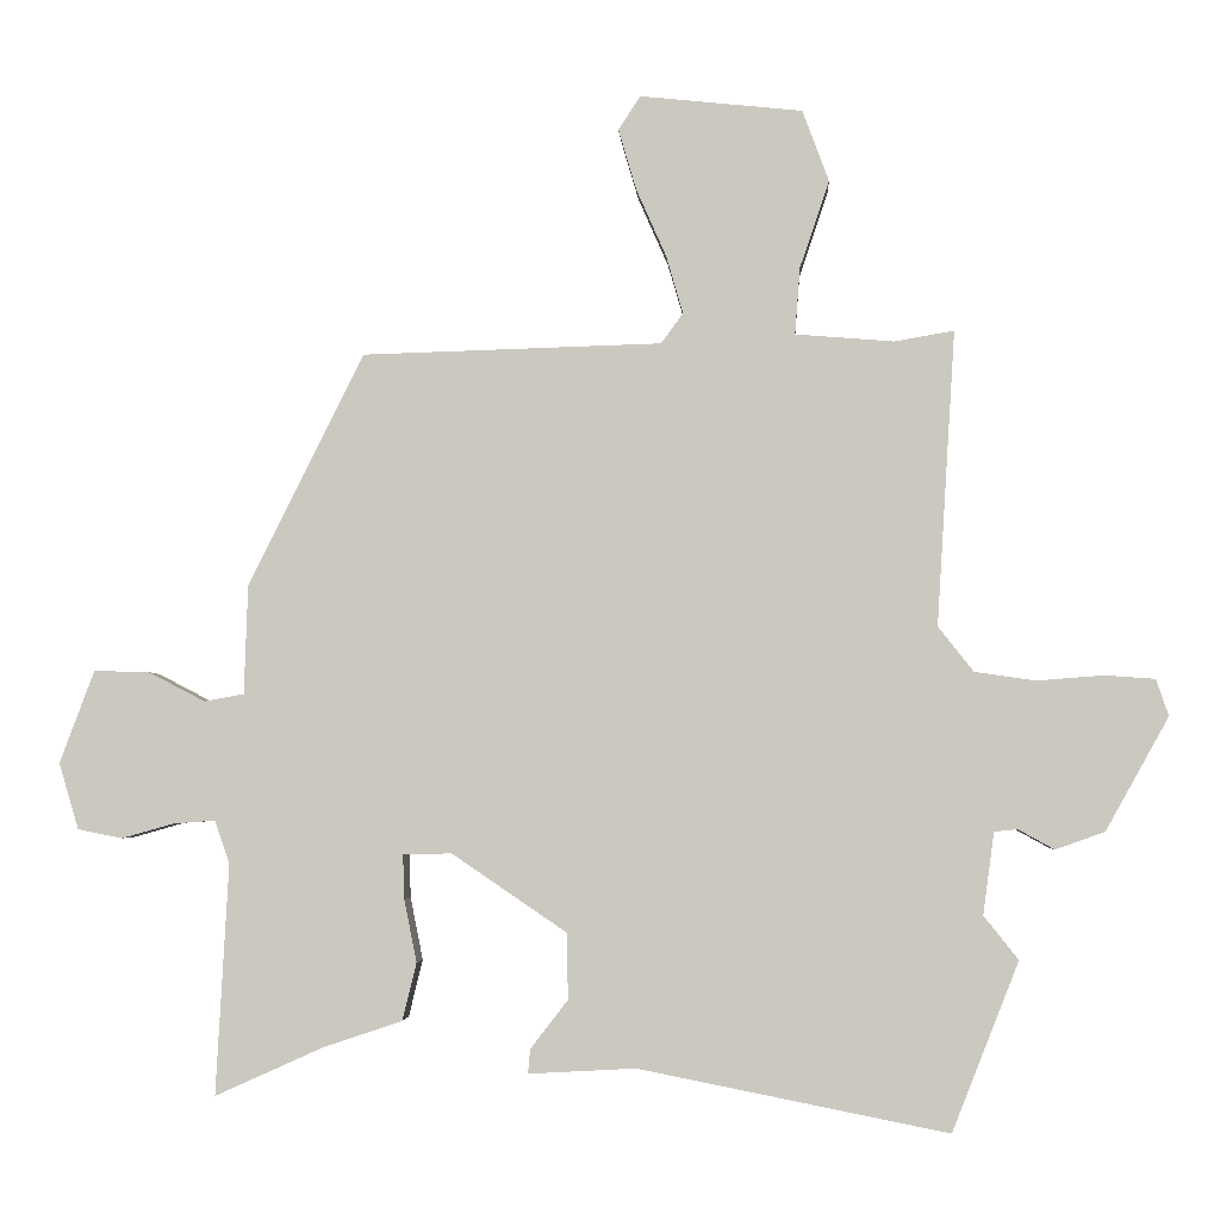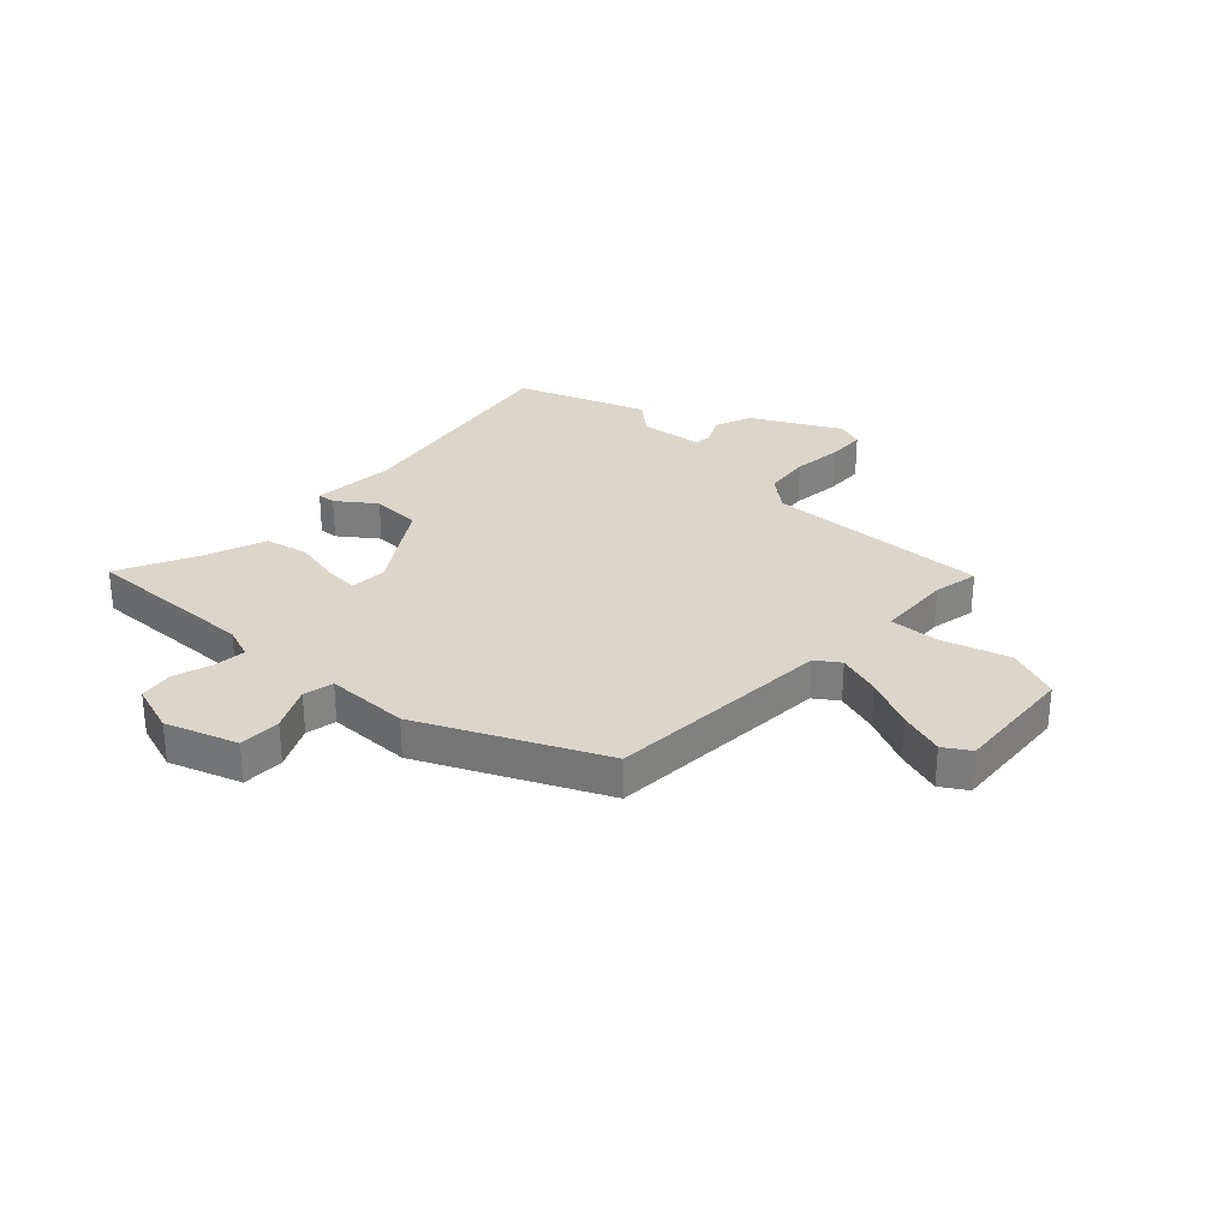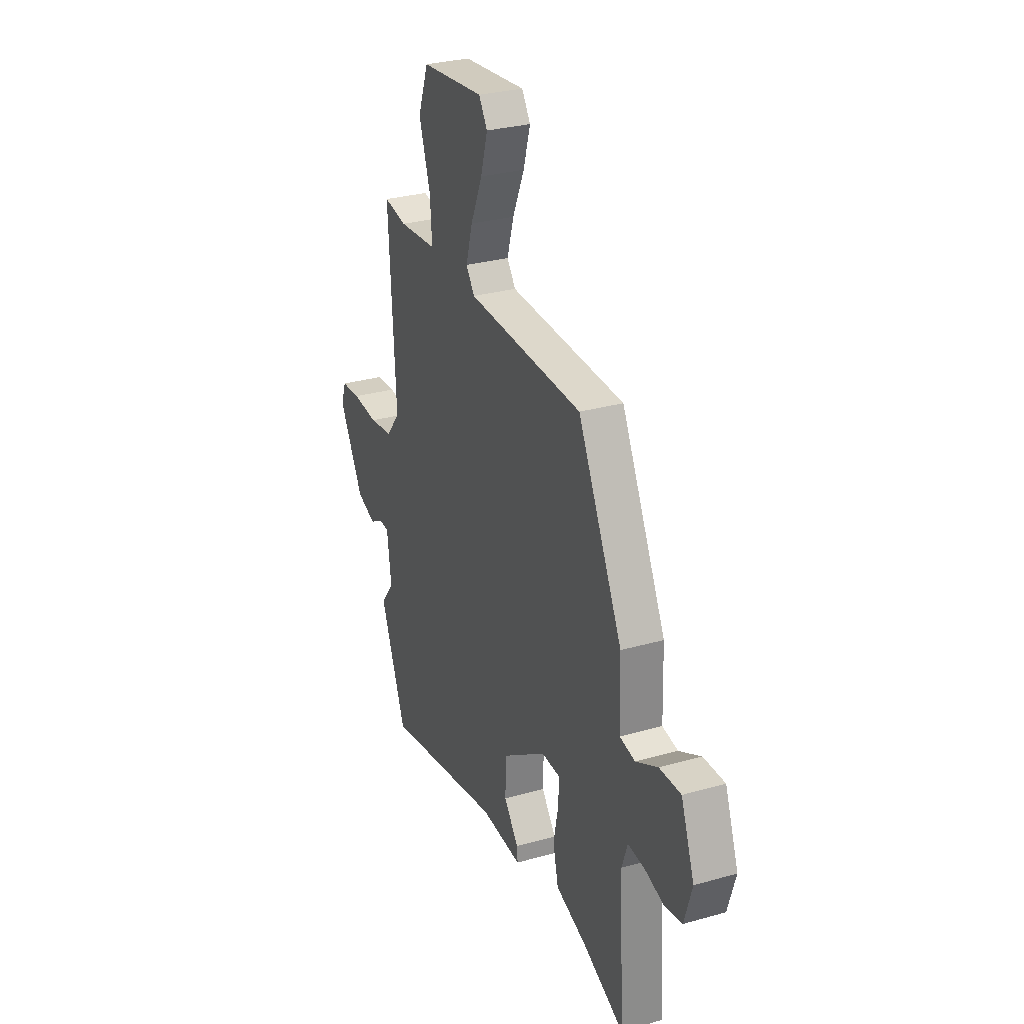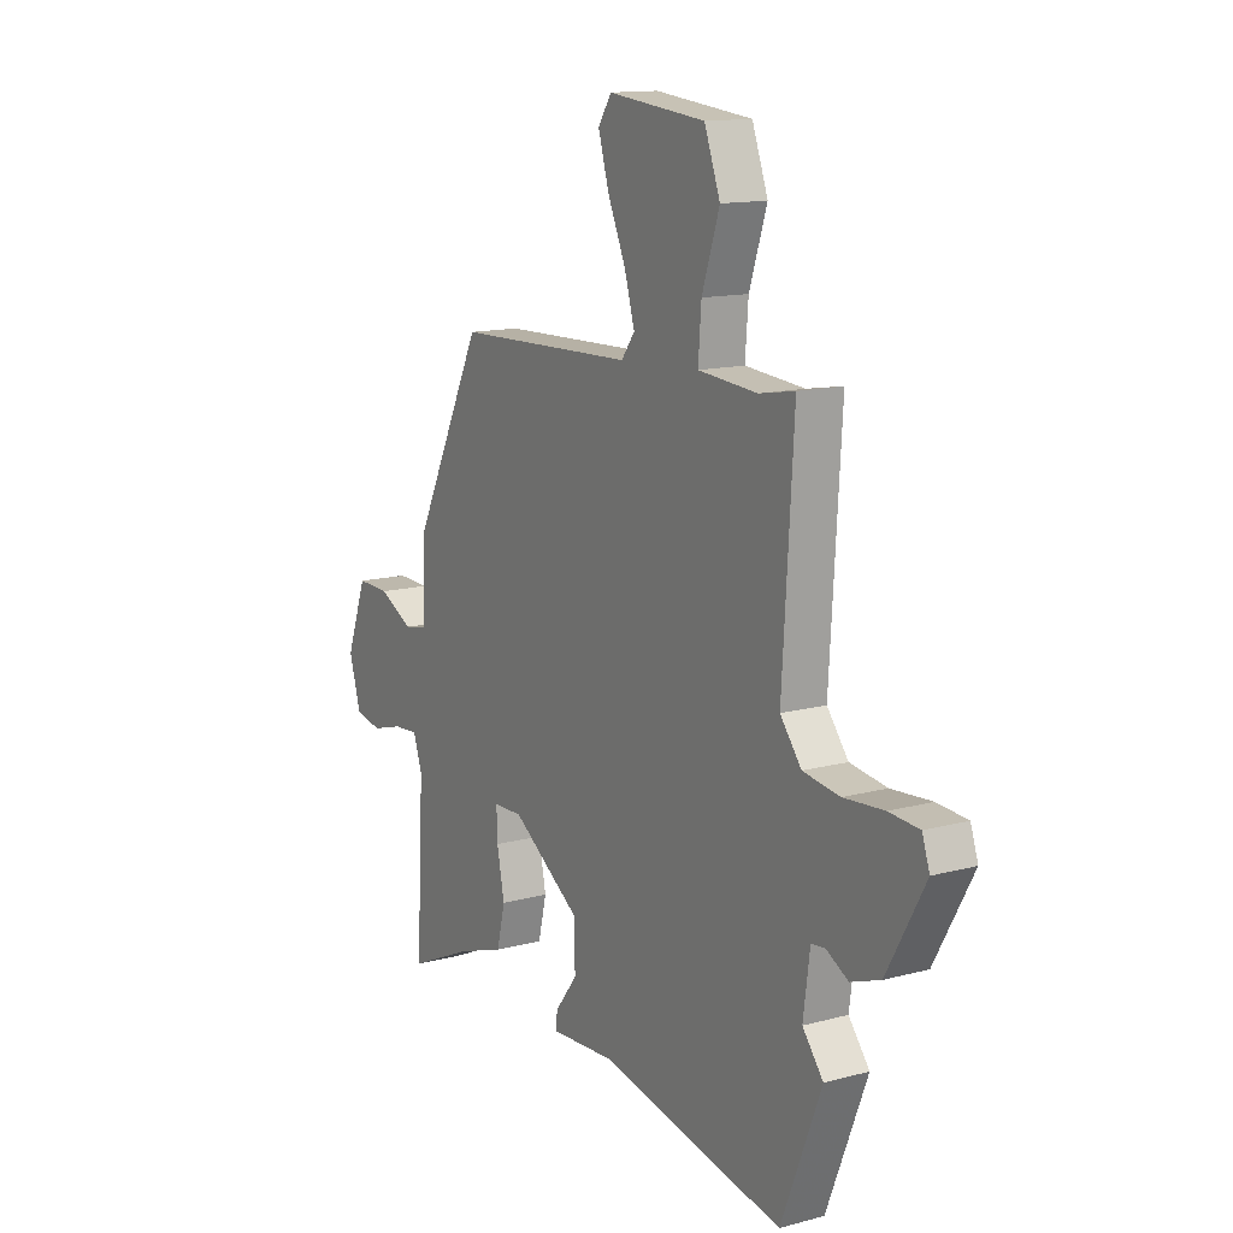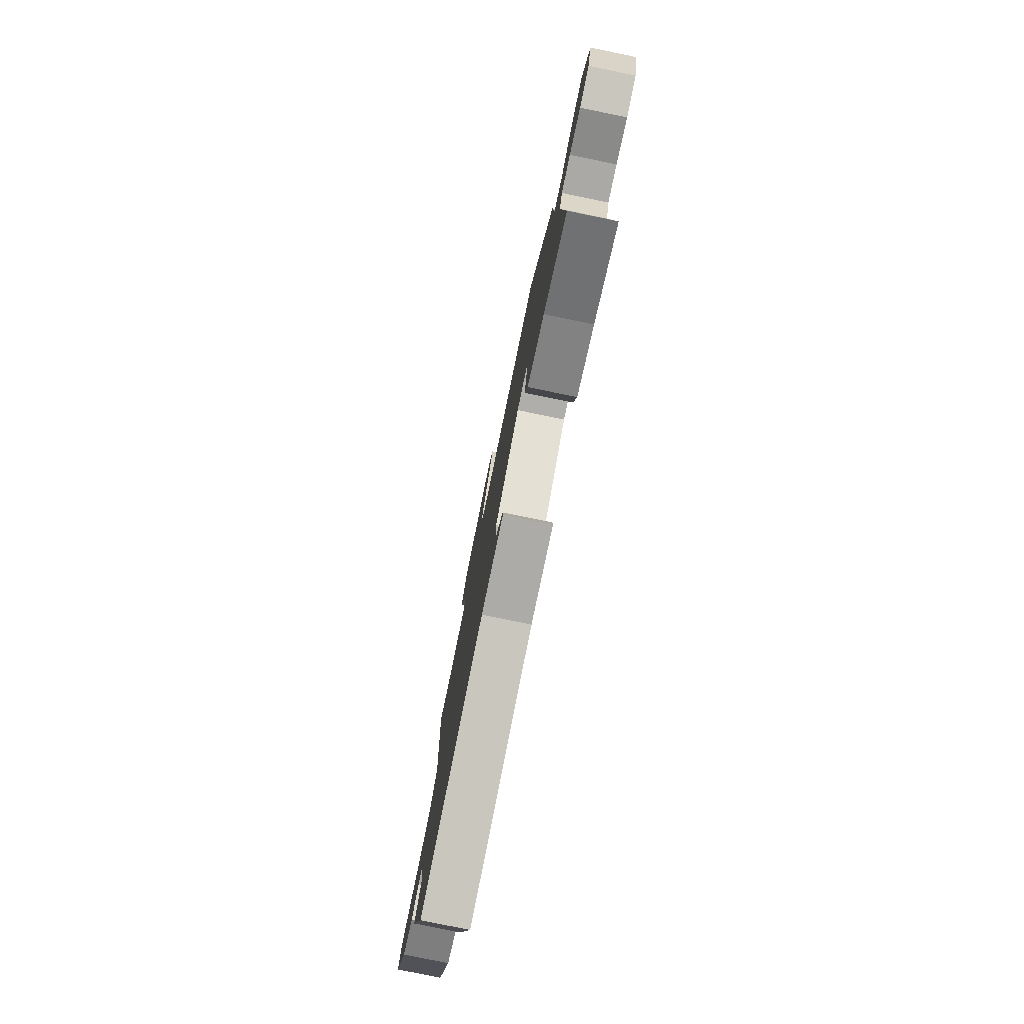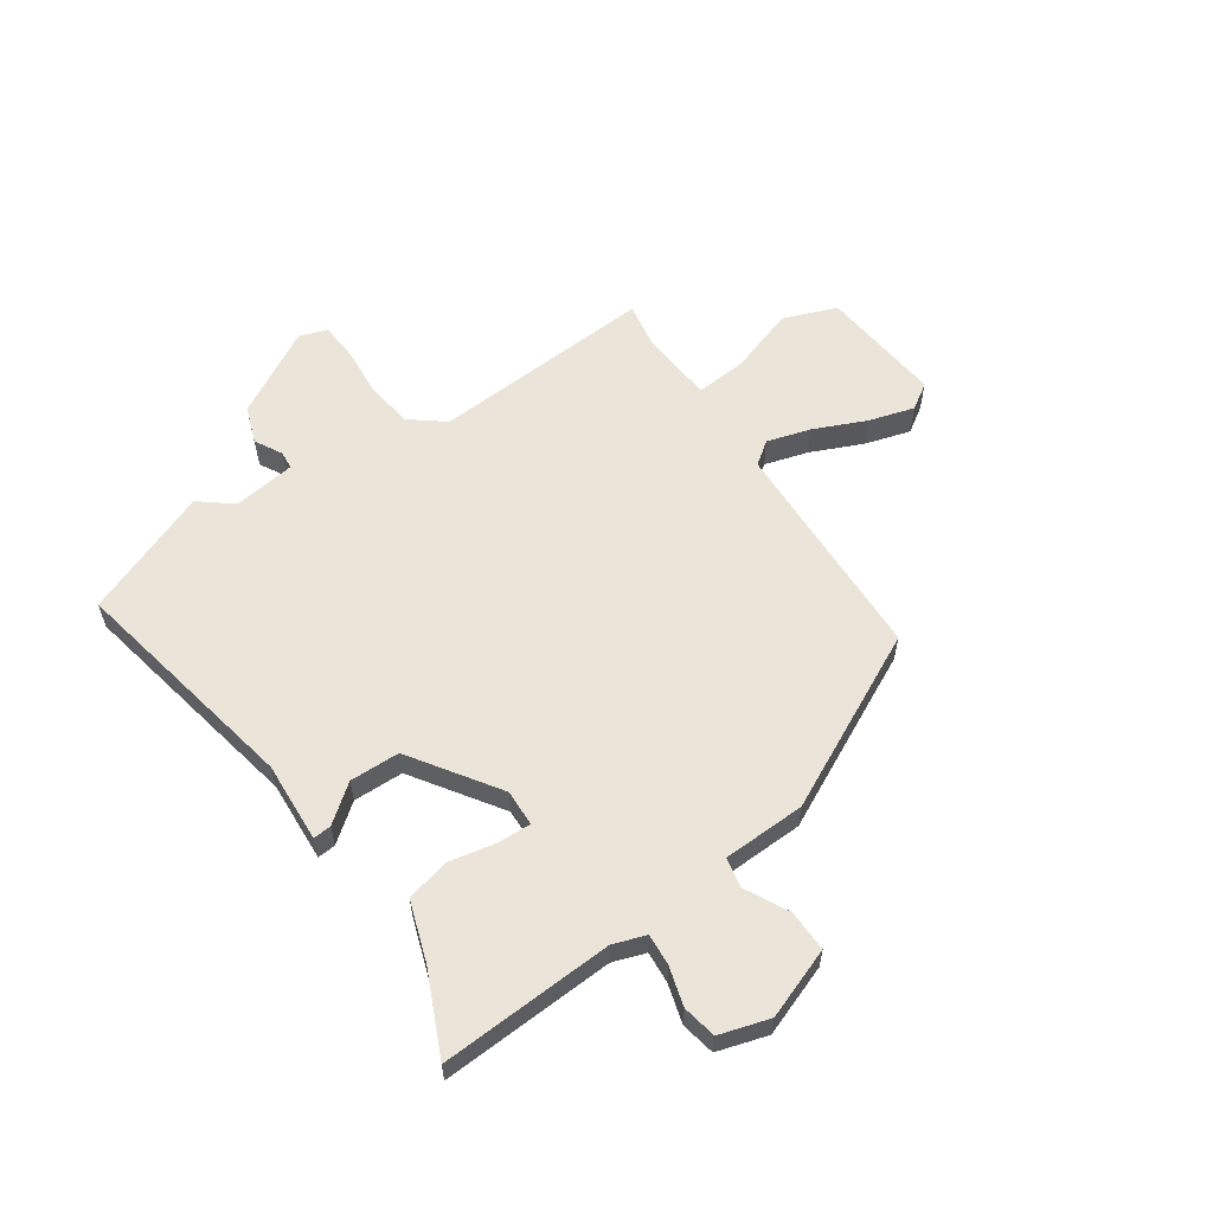
<metadata>
{"format":"obj","ext":"obj","renderer":"f3d","projection":"perspective","resolution":1024,"background":"white","views":[{"elev":-3.5,"azim":3.2,"up":"+Z"},{"elev":29.8,"azim":-45.3,"up":"+Y"},{"elev":29.5,"azim":-112.7,"up":"+Z"},{"elev":13.5,"azim":58.8,"up":"+Z"},{"elev":-79.4,"azim":-101.6,"up":"+Z"},{"elev":58.9,"azim":-124.3,"up":"+Y"}]}
</metadata>
<code>
v 0.56 0.07 -0.349
v 0.469 0.07 -0.579
v 0.048 0.07 -0.495
v -0.097 0.07 -0.503
v -0.094 0.07 -0.47
v -0.043 0.07 -0.404
v -0.045 0.07 -0.314
v -0.201 0.07 -0.208
v -0.267 0.07 -0.21
v -0.265 0.07 -0.27
v -0.248 0.07 -0.355
v -0.267 0.07 -0.433
v -0.374 0.07 -0.469
v -0.521 0.07 -0.535
v -0.504 0.07 -0.223
v -0.524 0.07 -0.164
v -0.581 0.07 -0.168
v -0.651 0.07 -0.188
v -0.712 0.07 -0.176
v -0.739 0.07 -0.086
v -0.692 0.07 0.04
v -0.617 0.07 0.038
v -0.54 0.07 -0.002
v -0.486 0.07 0.008
v -0.481 0.07 0.157
v -0.324 0.07 0.472
v 0.083 0.07 0.484
v 0.113 0.07 0.525
v 0.09 0.07 0.604
v 0.049 0.07 0.697
v 0.025 0.07 0.779
v 0.055 0.07 0.825
v 0.276 0.07 0.802
v 0.312 0.07 0.705
v 0.272 0.07 0.586
v 0.265 0.07 0.495
v 0.399 0.07 0.484
v 0.48 0.07 0.498
v 0.455 0.07 0.097
v 0.503 0.07 0.036
v 0.586 0.07 0.024
v 0.677 0.07 0.031
v 0.745 0.07 0.026
v 0.762 0.07 -0.024
v 0.676 0.07 -0.178
v 0.609 0.07 -0.202
v 0.56 0.07 -0.175
v 0.528 0.07 -0.178
v 0.513 0.07 -0.29
v 0.56 0 -0.349
v 0.469 0 -0.579
v 0.048 0 -0.495
v -0.097 0 -0.503
v -0.094 0 -0.47
v -0.043 0 -0.404
v -0.045 0 -0.314
v -0.201 0 -0.208
v -0.267 0 -0.21
v -0.265 0 -0.27
v -0.248 0 -0.355
v -0.267 0 -0.433
v -0.374 0 -0.469
v -0.521 0 -0.535
v -0.504 0 -0.223
v -0.524 0 -0.164
v -0.581 0 -0.168
v -0.651 0 -0.188
v -0.712 0 -0.176
v -0.739 0 -0.086
v -0.692 0 0.04
v -0.617 0 0.038
v -0.54 0 -0.002
v -0.486 0 0.008
v -0.481 0 0.157
v -0.324 0 0.472
v 0.083 0 0.484
v 0.113 0 0.525
v 0.09 0 0.604
v 0.049 0 0.697
v 0.025 0 0.779
v 0.055 0 0.825
v 0.276 0 0.802
v 0.312 0 0.705
v 0.272 0 0.586
v 0.265 0 0.495
v 0.399 0 0.484
v 0.48 0 0.498
v 0.455 0 0.097
v 0.503 0 0.036
v 0.586 0 0.024
v 0.677 0 0.031
v 0.745 0 0.026
v 0.762 0 -0.024
v 0.676 0 -0.178
v 0.609 0 -0.202
v 0.56 0 -0.175
v 0.528 0 -0.178
v 0.513 0 -0.29
f 45 46 47
f 44 45 47
f 43 44 47
f 42 43 47
f 41 42 47
f 40 41 47 48
f 39 40 48 49
f 37 38 39
f 36 37 39
f 33 34 35
f 32 33 35
f 31 32 35
f 30 31 35
f 29 30 35
f 28 29 35 36
f 36 39 49
f 28 36 49
f 27 28 49
f 26 27 49
f 25 26 49
f 24 25 49
f 21 22 23
f 20 21 23
f 19 20 23
f 18 19 23
f 17 18 23
f 16 17 23 24
f 13 14 15
f 15 16 24
f 13 15 24
f 12 13 24
f 11 12 24
f 10 11 24
f 3 4 5 6
f 3 6 7
f 2 3 7
f 1 2 7 8
f 24 49 1 8
f 9 10 24
f 8 9 24
f 96 95 94
f 96 94 93
f 96 93 92
f 96 92 91
f 96 91 90
f 97 96 90 89
f 98 97 89 88
f 88 87 86
f 88 86 85
f 84 83 82
f 84 82 81
f 84 81 80
f 84 80 79
f 84 79 78
f 85 84 78 77
f 98 88 85
f 98 85 77
f 98 77 76
f 98 76 75
f 98 75 74
f 98 74 73
f 72 71 70
f 72 70 69
f 72 69 68
f 72 68 67
f 72 67 66
f 73 72 66 65
f 64 63 62
f 73 65 64
f 73 64 62
f 73 62 61
f 73 61 60
f 73 60 59
f 55 54 53 52
f 56 55 52
f 56 52 51
f 57 56 51 50
f 57 50 98 73
f 73 59 58
f 73 58 57
f 1 50 51 2
f 2 51 52 3
f 3 52 53 4
f 4 53 54 5
f 5 54 55 6
f 6 55 56 7
f 7 56 57 8
f 8 57 58 9
f 9 58 59 10
f 10 59 60 11
f 11 60 61 12
f 12 61 62 13
f 13 62 63 14
f 14 63 64 15
f 15 64 65 16
f 16 65 66 17
f 17 66 67 18
f 18 67 68 19
f 19 68 69 20
f 20 69 70 21
f 21 70 71 22
f 22 71 72 23
f 23 72 73 24
f 24 73 74 25
f 25 74 75 26
f 26 75 76 27
f 27 76 77 28
f 28 77 78 29
f 29 78 79 30
f 30 79 80 31
f 31 80 81 32
f 32 81 82 33
f 33 82 83 34
f 34 83 84 35
f 35 84 85 36
f 36 85 86 37
f 37 86 87 38
f 38 87 88 39
f 39 88 89 40
f 40 89 90 41
f 41 90 91 42
f 42 91 92 43
f 43 92 93 44
f 44 93 94 45
f 45 94 95 46
f 46 95 96 47
f 47 96 97 48
f 48 97 98 49
f 49 98 50 1

</code>
